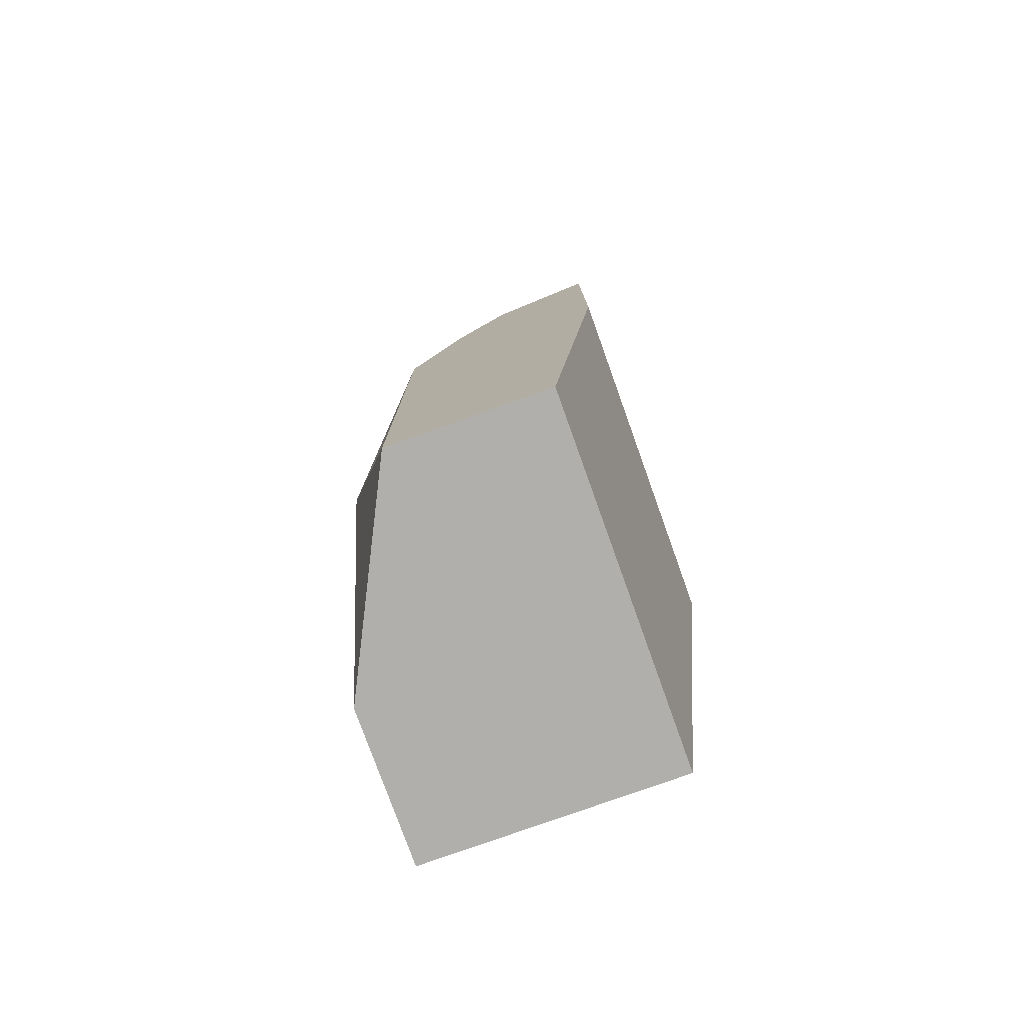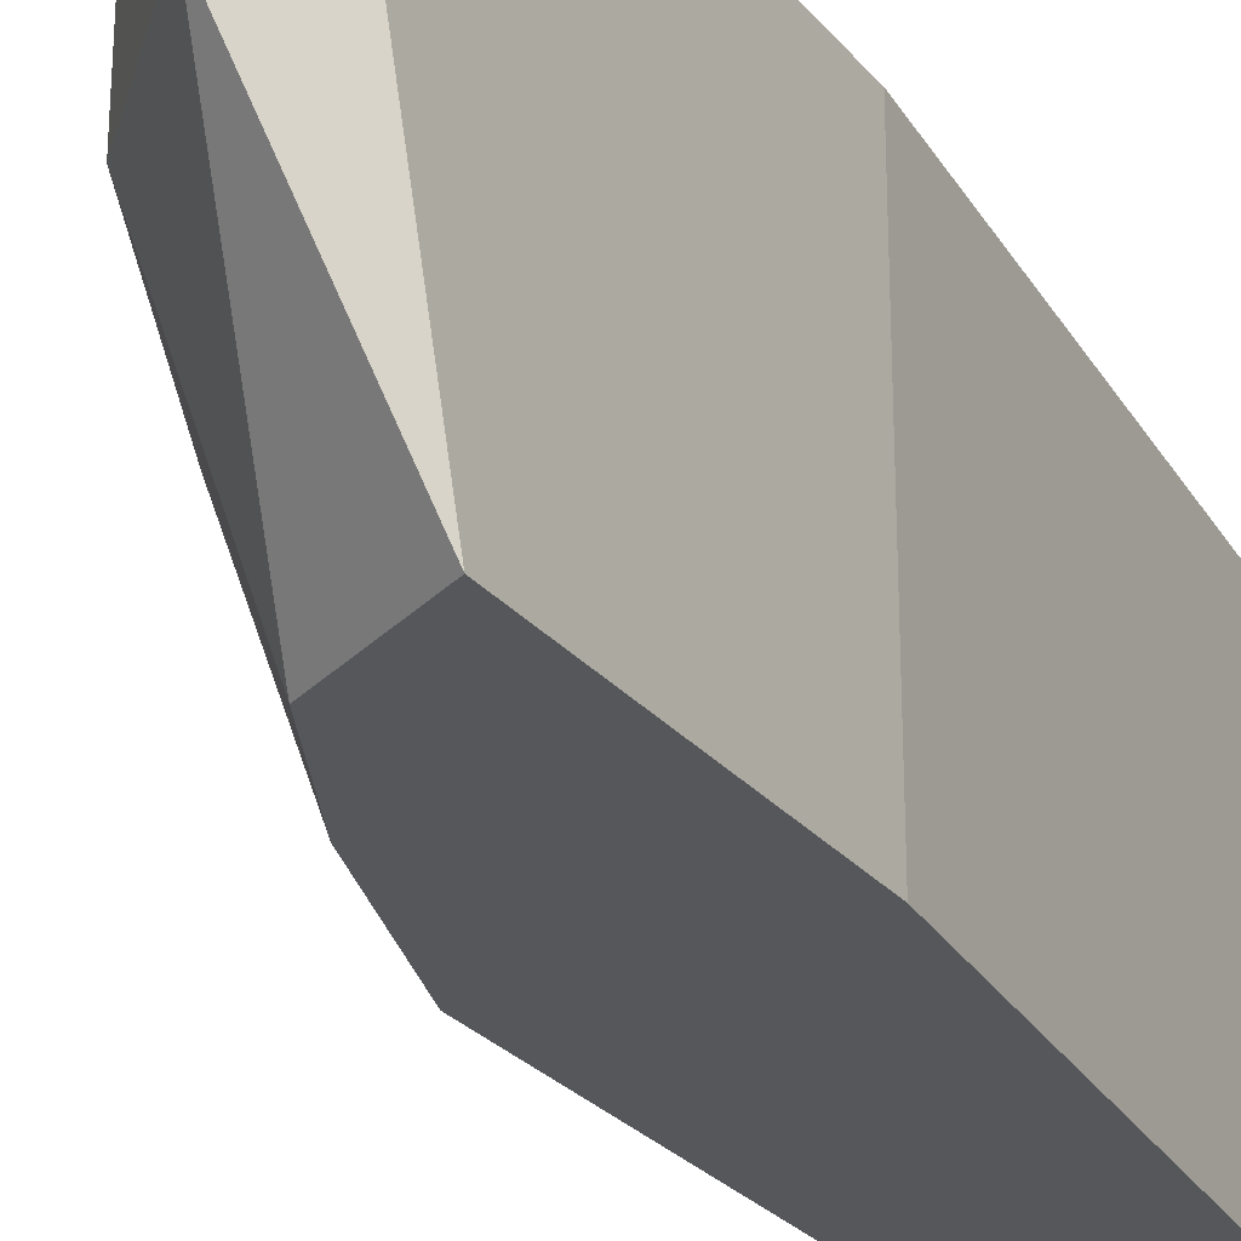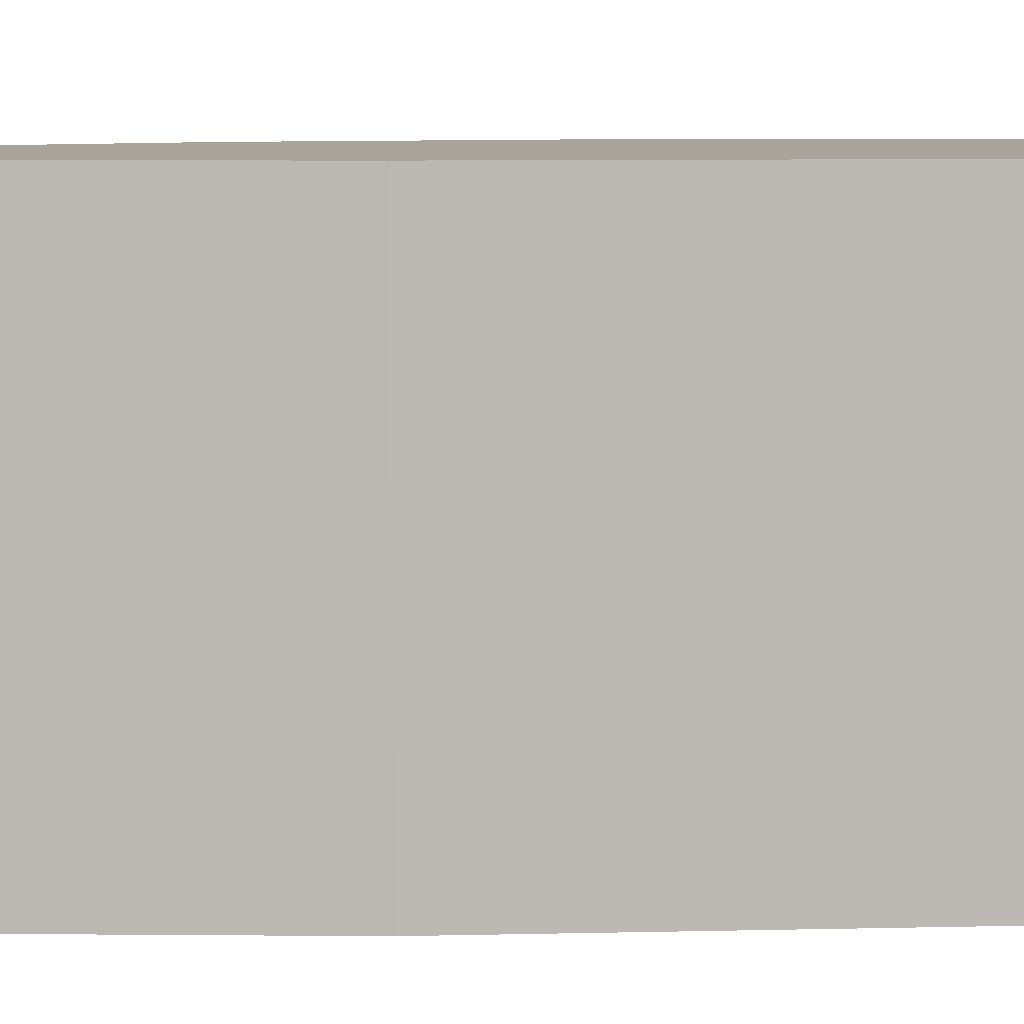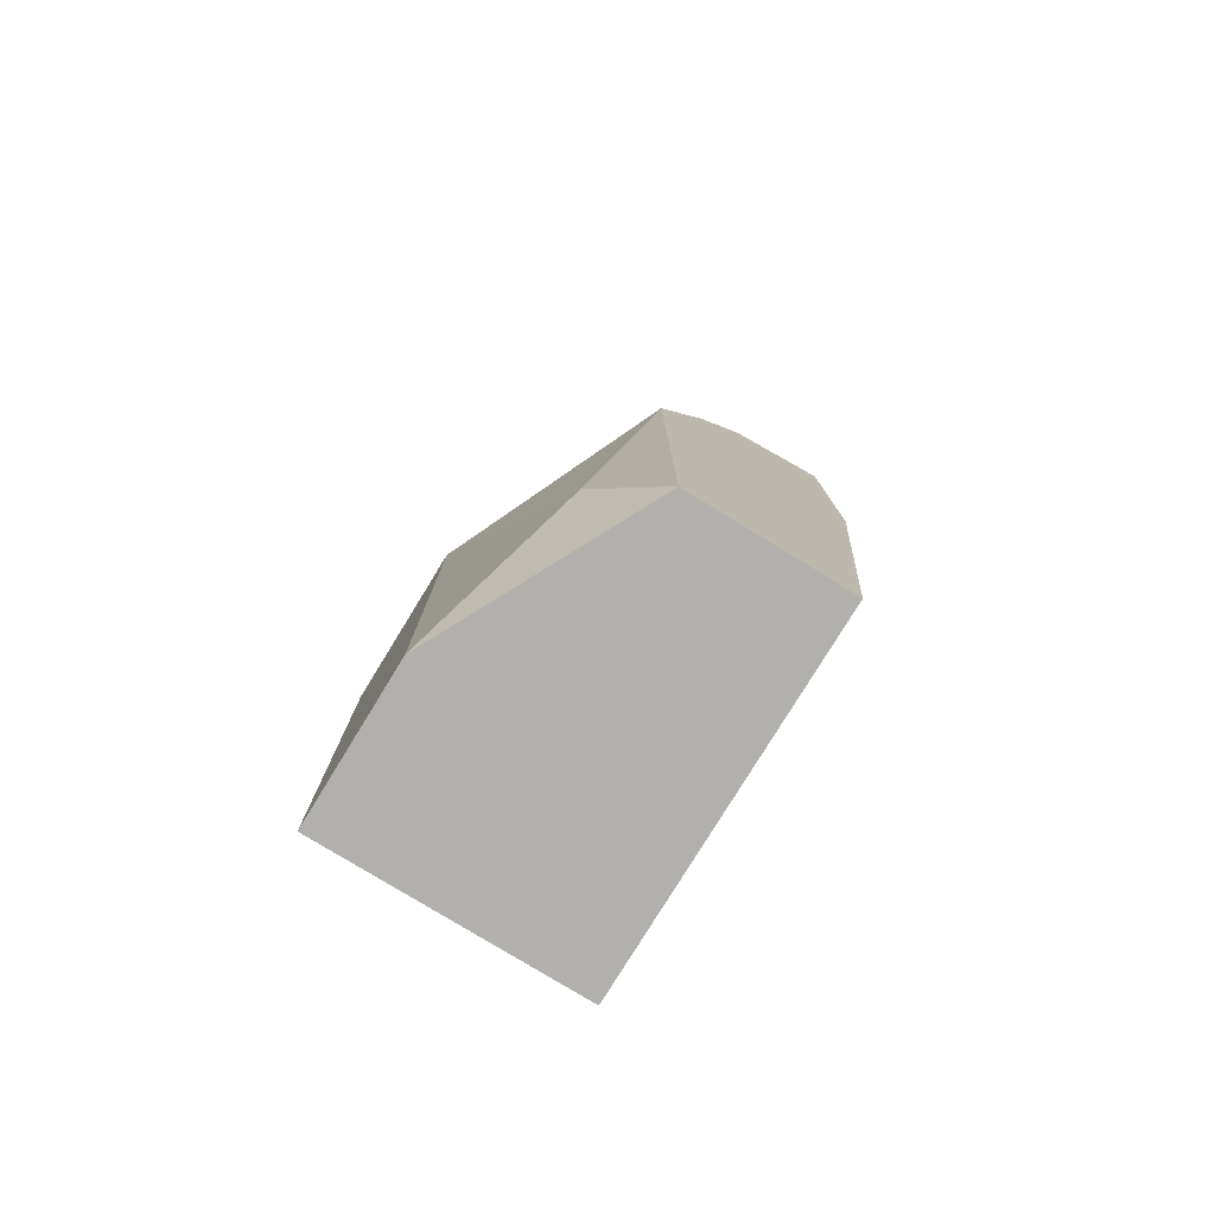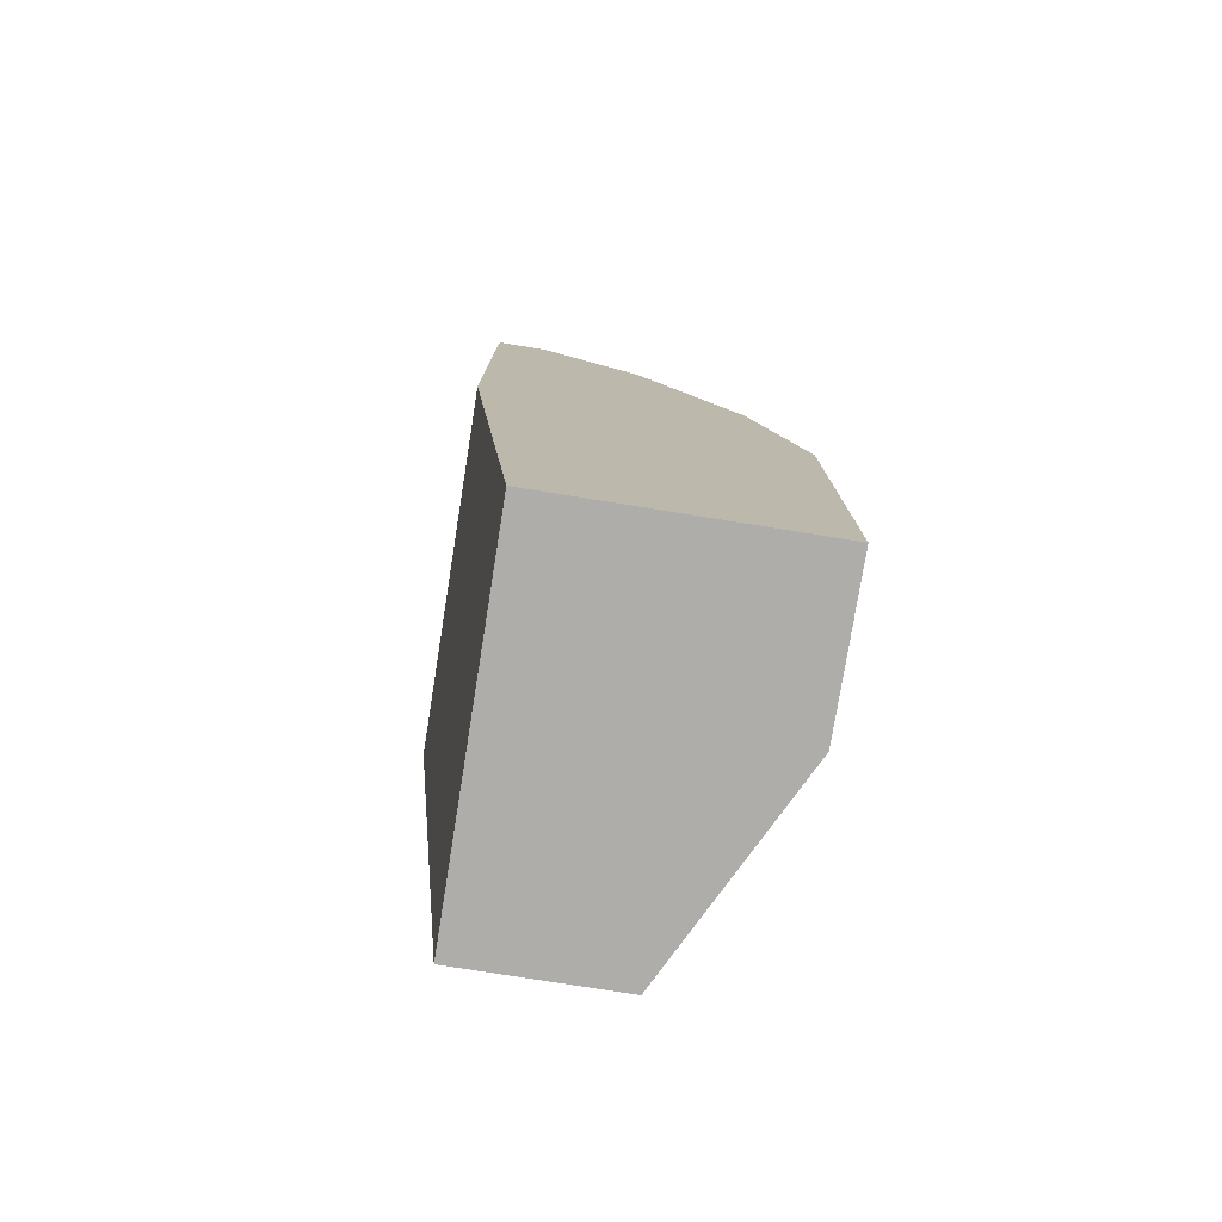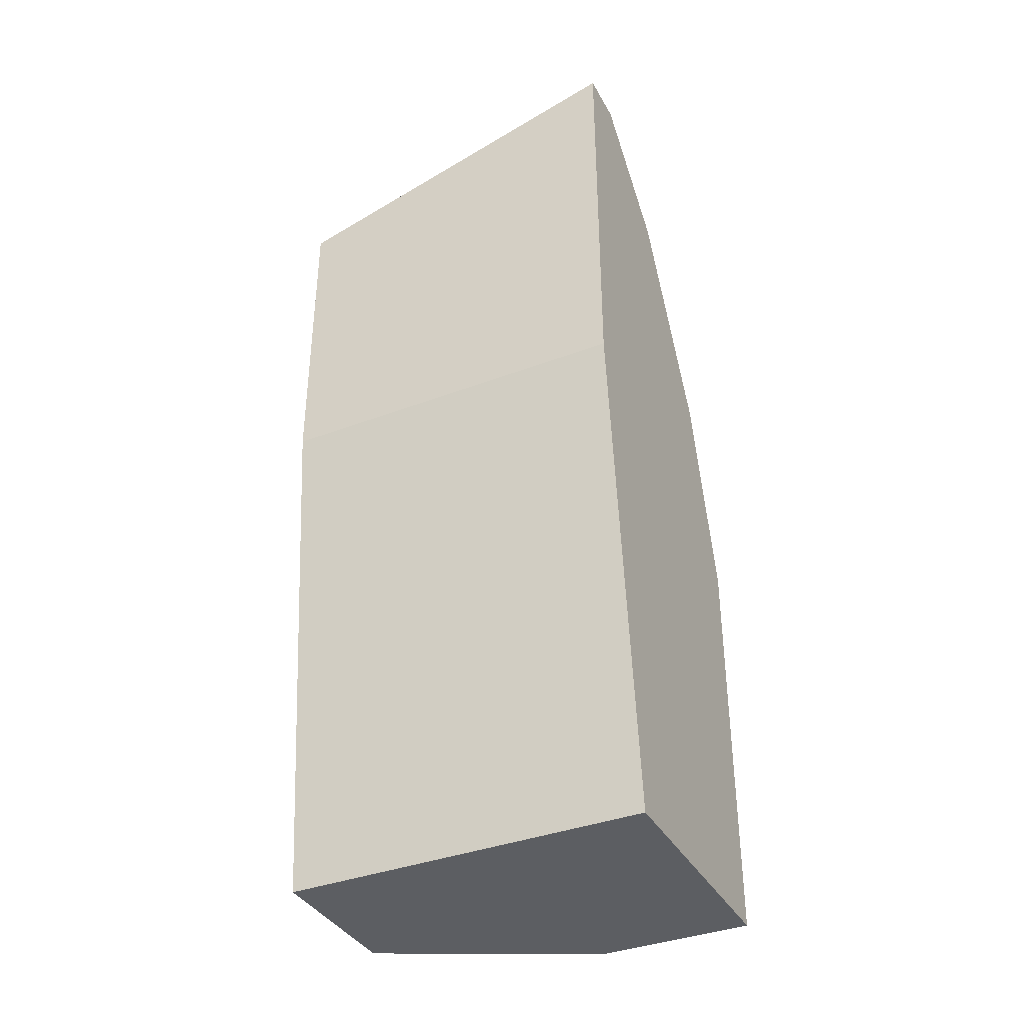
<metadata>
{"format":"obj","ext":"obj","renderer":"f3d","projection":"perspective","resolution":1024,"background":"white","views":[{"elev":-78.1,"azim":19.7,"up":"+Z"},{"elev":-26.9,"azim":30.6,"up":"+Y"},{"elev":7.1,"azim":91.5,"up":"+Y"},{"elev":-78.6,"azim":-31.5,"up":"+Z"},{"elev":-77.3,"azim":170.9,"up":"+Z"},{"elev":-37.5,"azim":116.0,"up":"+Z"}]}
</metadata>
<code>
v -0.2534 0.3399 0.149
v -0.2852 0.2656 -0.04223
v -0.2534 0.2656 -0.04223
v -0.2534 0.3399 -0.04223
v -0.3065 0.3399 -0.04223
v -0.2746 0.2656 0.09587
v -0.2427 0.2656 0.1277
v -0.3065 0.3081 0.04277
v -0.2959 0.3399 0.08522
v -0.2427 0.3399 0.06398
v -0.2746 0.3081 0.1277
v -0.2427 0.3399 0.149
v -0.2959 0.2762 -0.02097
v -0.2427 0.2656 0.06398
v -0.3065 0.3081 -0.04223
v -0.2852 0.2656 0.06398
v -0.2959 0.3081 0.08522
v -0.2534 0.3081 0.149
v -0.3065 0.3399 0.04277
v -0.264 0.2656 0.1171
v -0.2746 0.3399 0.1277
f 9 11 21
f 3 2 4
f 1 4 5
f 4 2 5
f 2 3 6
f 6 3 7
f 1 5 9
f 3 4 10
f 4 1 10
f 10 1 12
f 7 10 12
f 7 3 14
f 3 10 14
f 10 7 14
f 5 2 15
f 8 5 15
f 2 13 15
f 13 8 15
f 2 6 16
f 13 2 16
f 8 13 16
f 9 8 17
f 11 9 17
f 16 6 17
f 8 16 17
f 1 11 18
f 12 1 18
f 7 12 18
f 5 8 19
f 8 9 19
f 9 5 19
f 6 7 20
f 17 6 20
f 11 17 20
f 7 18 20
f 18 11 20
f 1 9 21
f 11 1 21

</code>
